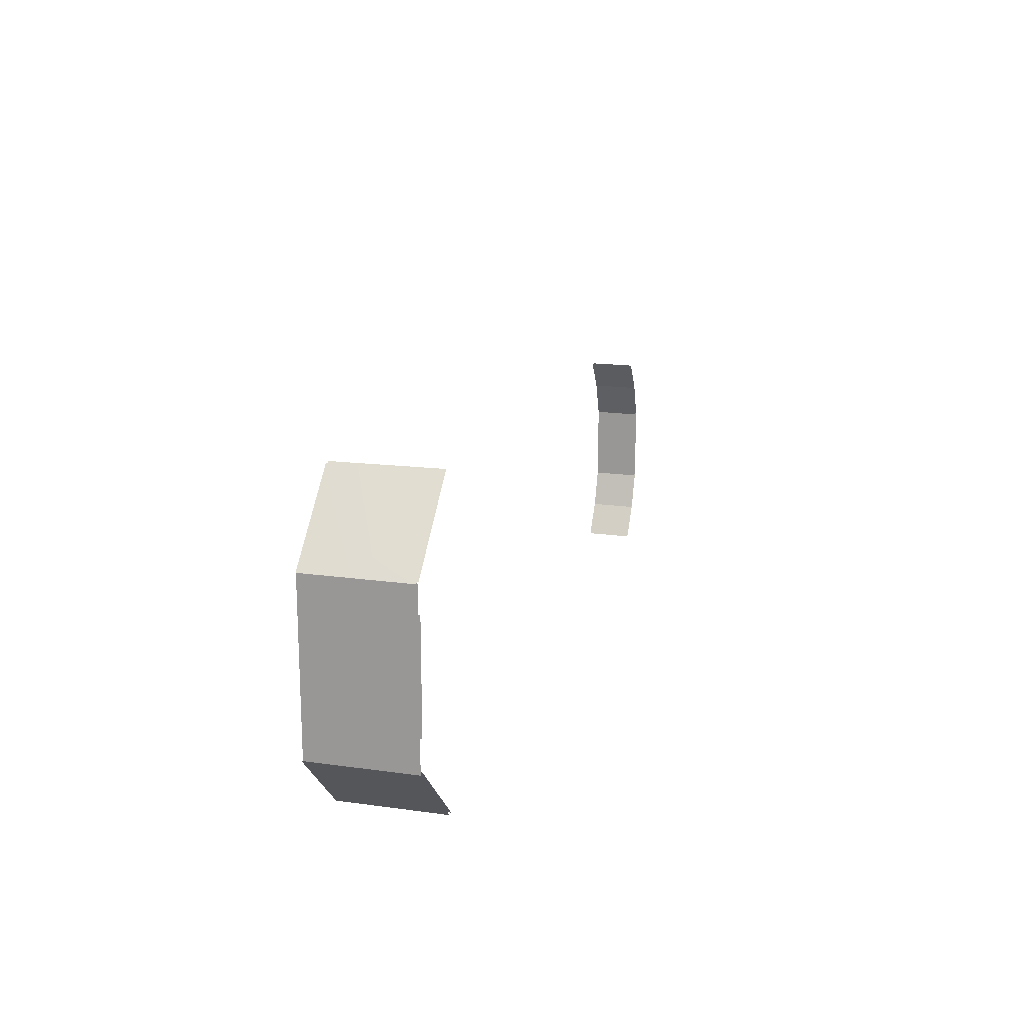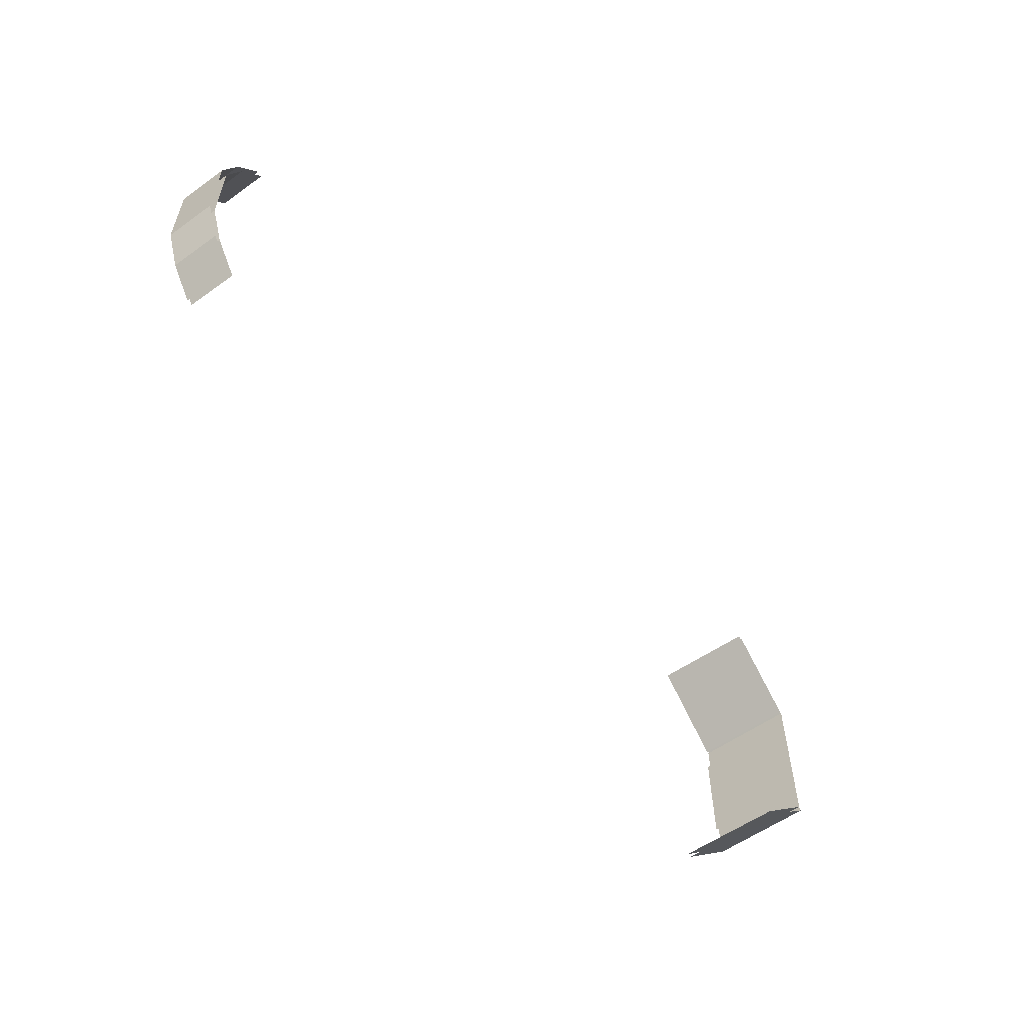
<metadata>
{"format":"obj","ext":"obj","renderer":"f3d","projection":"perspective","resolution":1024,"background":"white","views":[{"elev":17.6,"azim":-74.5,"up":"+Z"},{"elev":-57.1,"azim":126.7,"up":"+Z"}]}
</metadata>
<code>
o blast_covers_mesh
g blast_covers
v -6.006 -0.5651 -4.349
v -8.206 -0.5573 -2.223
v -8.206 0.9467 -2.223
v -6.046 2.451 -4.329
v -8.206 2.451 -2.223
v -8.133 2.438 -1.401
v -8.133 0.9464 1.733
v -8.133 2.438 1.733
v -8.133 0.9464 -1.401
v -8.133 -0.5451 1.733
v -8.133 -0.5451 -1.401
v -6.063 2.426 4.644
v -8.188 2.426 2.572
v -8.188 0.9466 2.572
v -6.024 -0.5402 4.664
v -8.188 -0.5325 2.572
v 17.43 1.319 -4.561
v 18.09 -0.05869 -3.618
v 17.43 -0.05869 -4.561
v 18.09 1.319 -3.618
v 18.52 -0.05869 -2.518
v 18.52 1.319 -2.518
v 18.52 -0.05869 -0.1767
v 18.52 1.319 -0.1767
v 18.09 -0.05869 0.9241
v 18.09 1.319 0.9241
v 17.43 -0.05869 1.867
v 17.43 1.319 1.867
v -6.15 -0.5651 -4.349
v -8.378 -0.5573 -2.223
v -8.378 0.9467 -2.223
v -6.19 2.451 -4.329
v -8.378 2.451 -2.223
v -8.305 2.438 -2.289
v -8.305 0.9464 2.621
v -8.305 2.438 2.621
v -8.305 0.9464 -2.289
v -8.305 -0.5451 2.621
v -8.305 -0.5451 -2.289
v -6.208 2.426 4.644
v -8.36 2.426 2.572
v -8.36 0.9466 2.572
v -6.169 -0.5402 4.664
v -8.36 -0.5325 2.572
v 17.59 1.319 -4.561
v 18.26 -0.05869 -3.618
v 17.59 -0.05869 -4.561
v 18.26 1.319 -3.618
v 18.69 -0.05869 -2.518
v 18.69 1.319 -2.518
v 18.69 -0.05869 -0.1767
v 18.69 1.319 -0.1767
v 18.26 -0.05869 0.9241
v 18.26 1.319 0.9241
v 17.59 -0.05869 1.867
v 17.59 1.319 1.867
f 3 2 1
f 4 3 1
f 4 5 3
f 8 7 6
f 7 9 6
f 7 10 9
f 10 11 9
f 14 13 12
f 15 14 12
f 15 16 14
f 31 33 32
f 29 31 32
f 29 30 31
f 37 39 38
f 37 38 35
f 34 37 35
f 34 35 36
f 42 44 43
f 40 42 43
f 40 41 42
f 17 19 18
f 18 20 17
f 20 18 21
f 21 22 20
f 22 21 23
f 23 24 22
f 24 23 25
f 25 26 24
f 26 25 27
f 27 28 26
f 45 48 46
f 46 47 45
f 48 50 49
f 49 46 48
f 50 52 51
f 51 49 50
f 52 54 53
f 53 51 52
f 54 56 55
f 55 53 54

</code>
